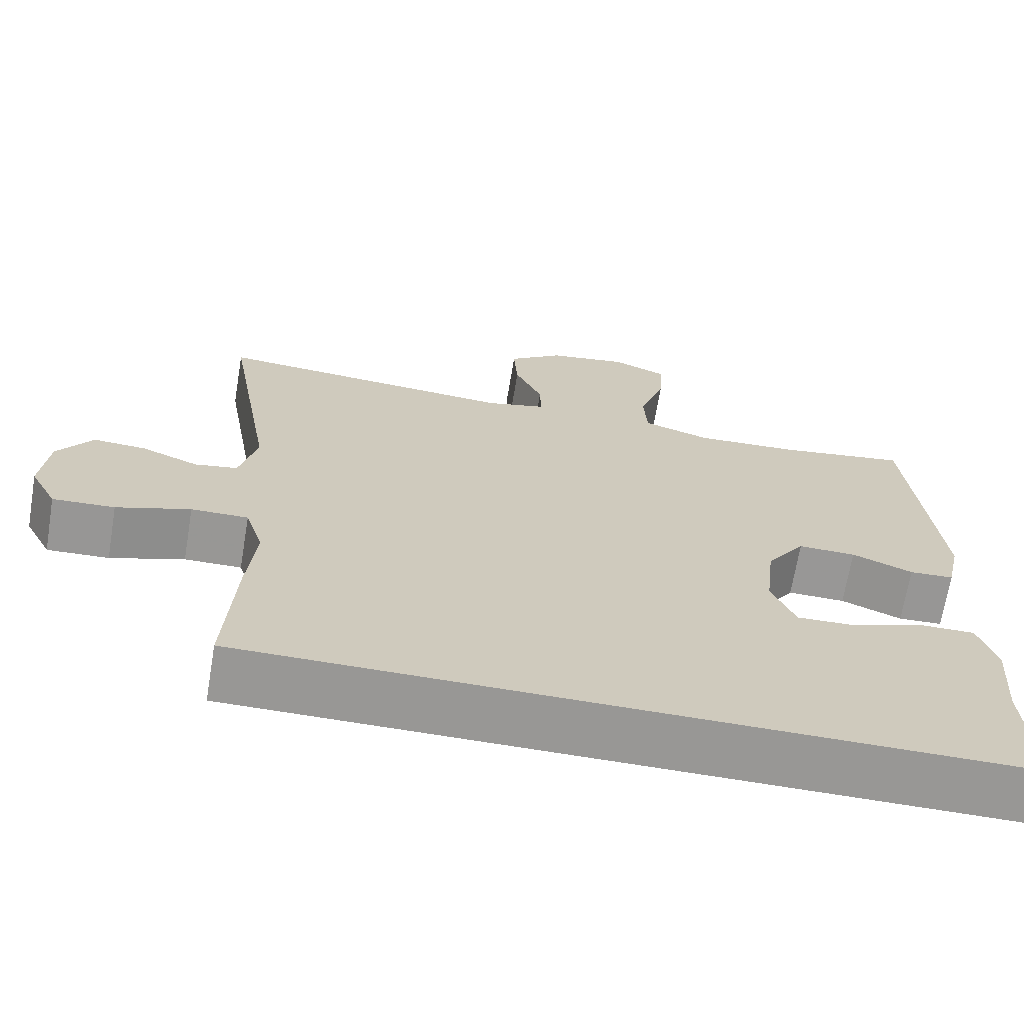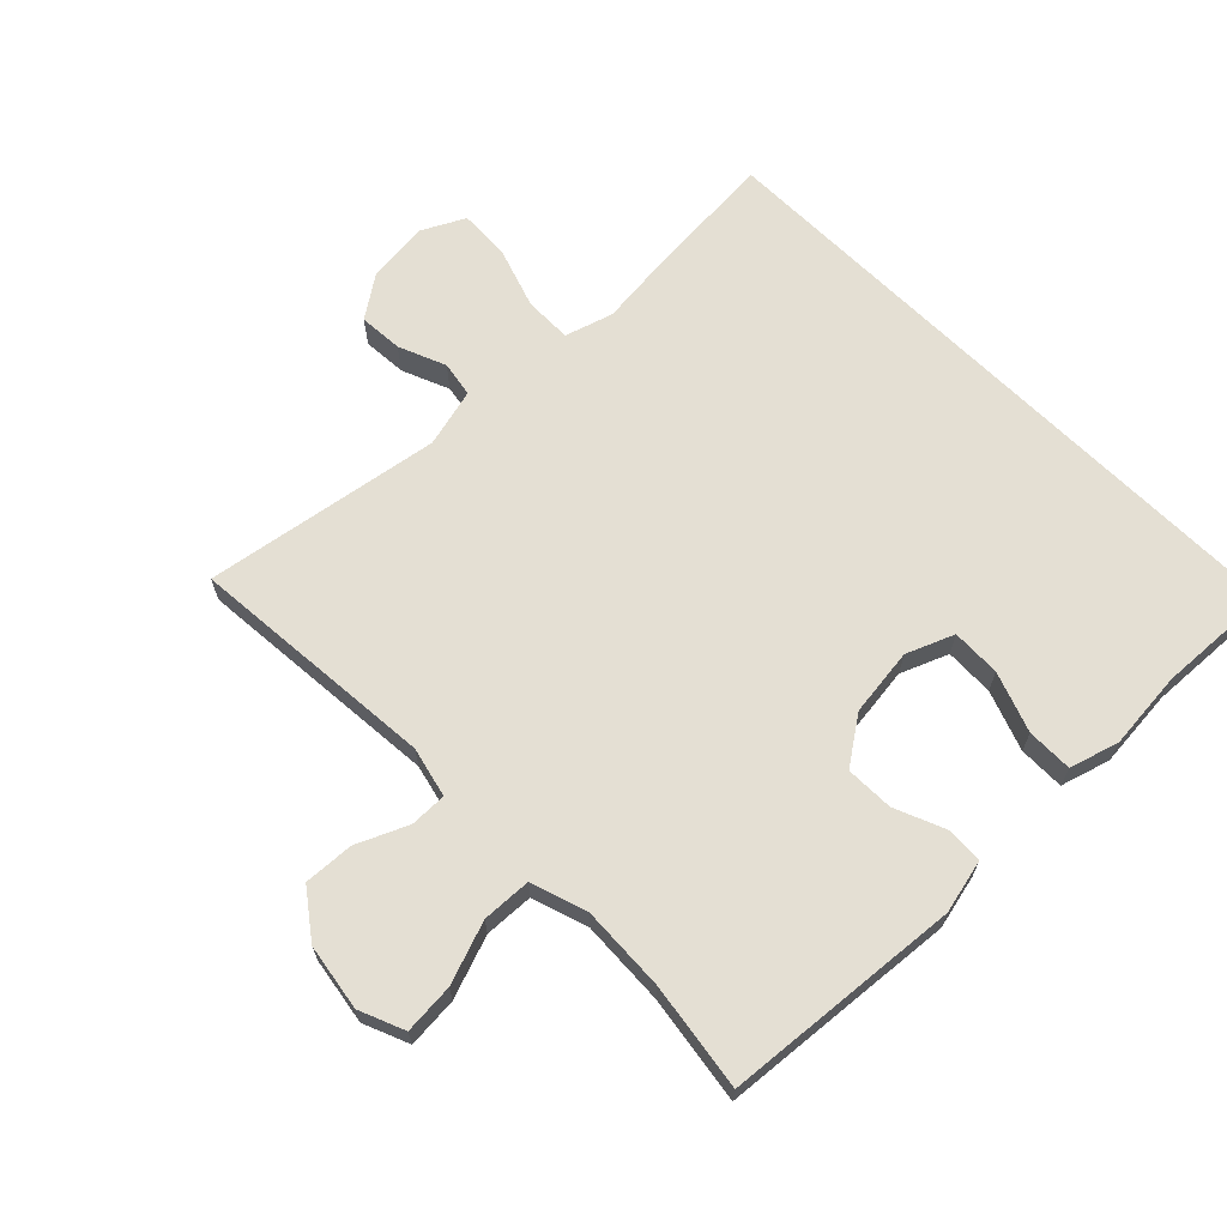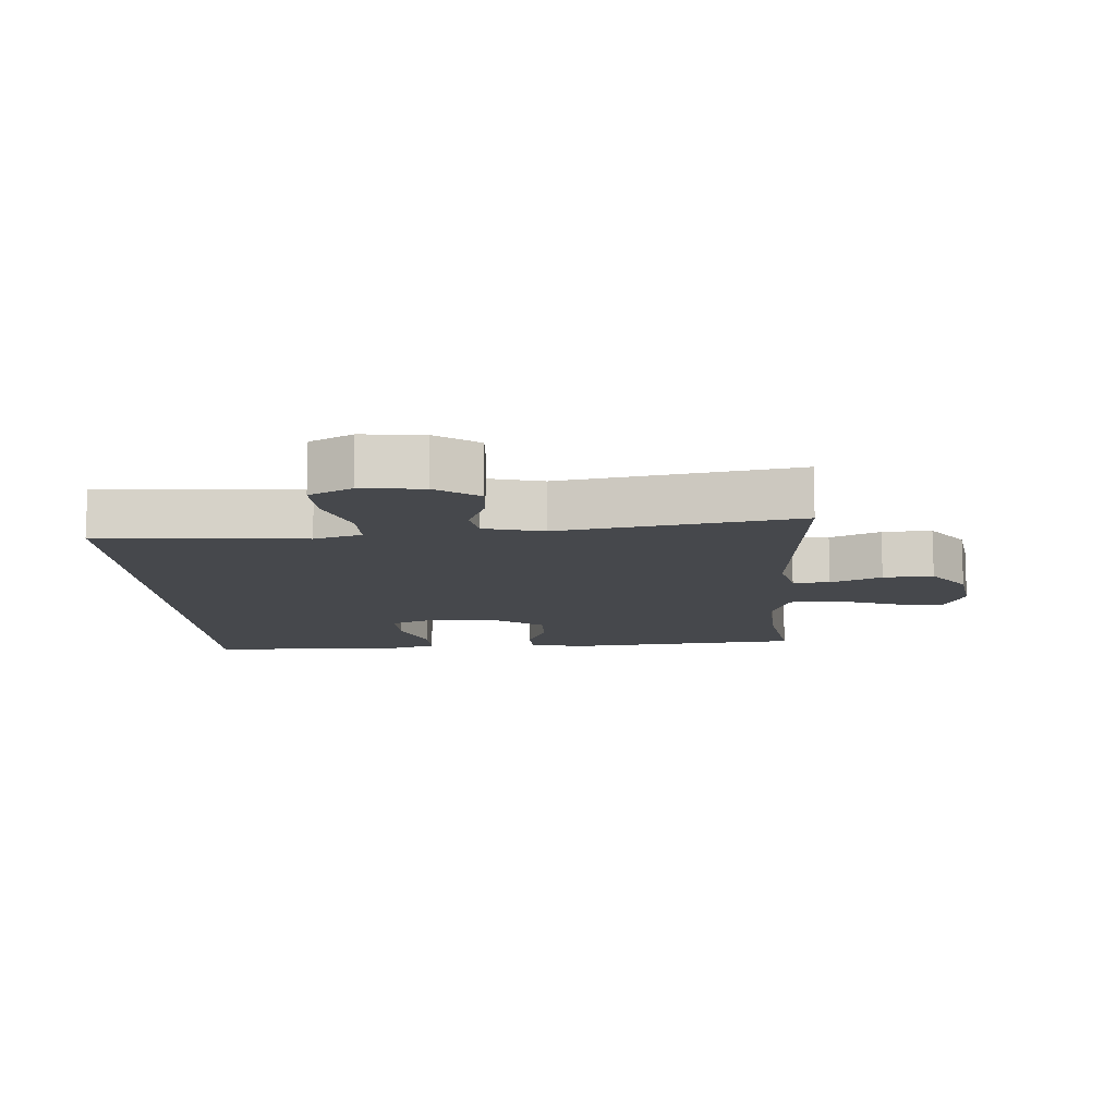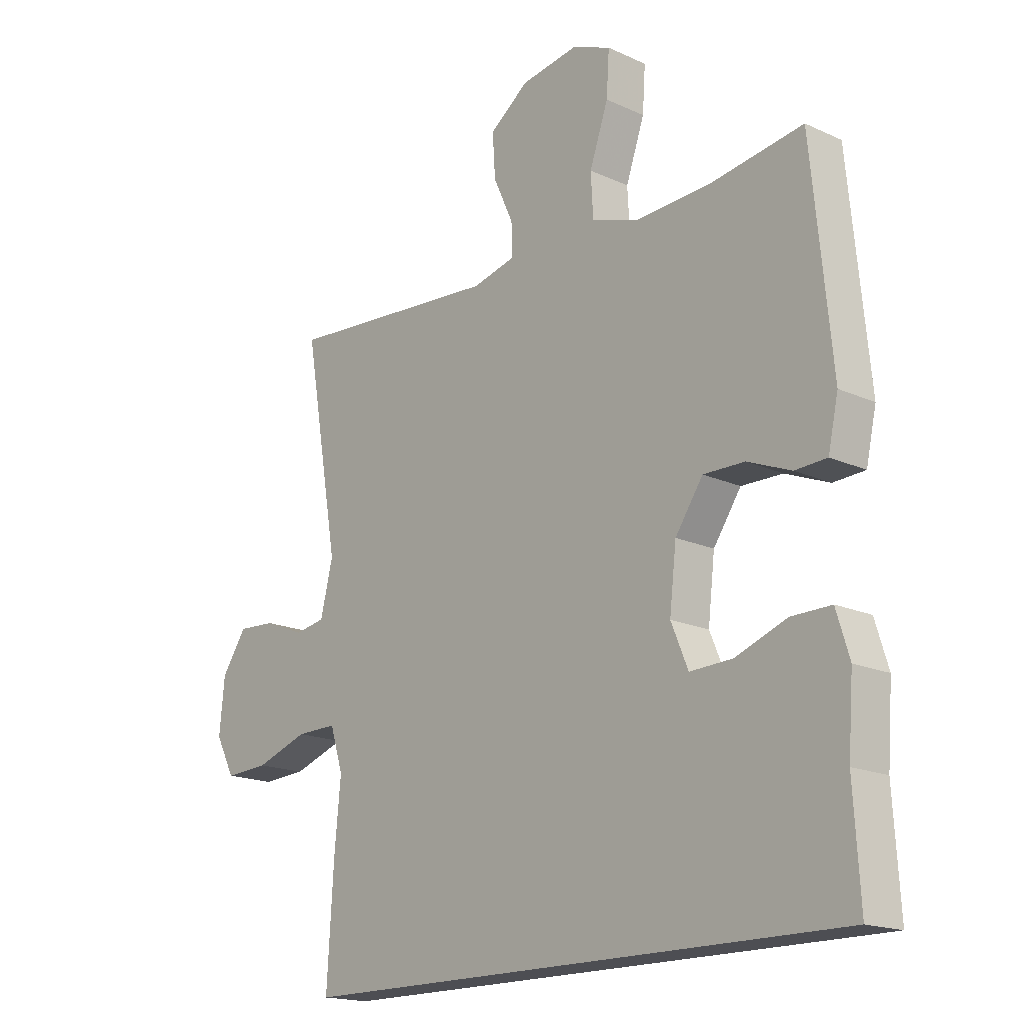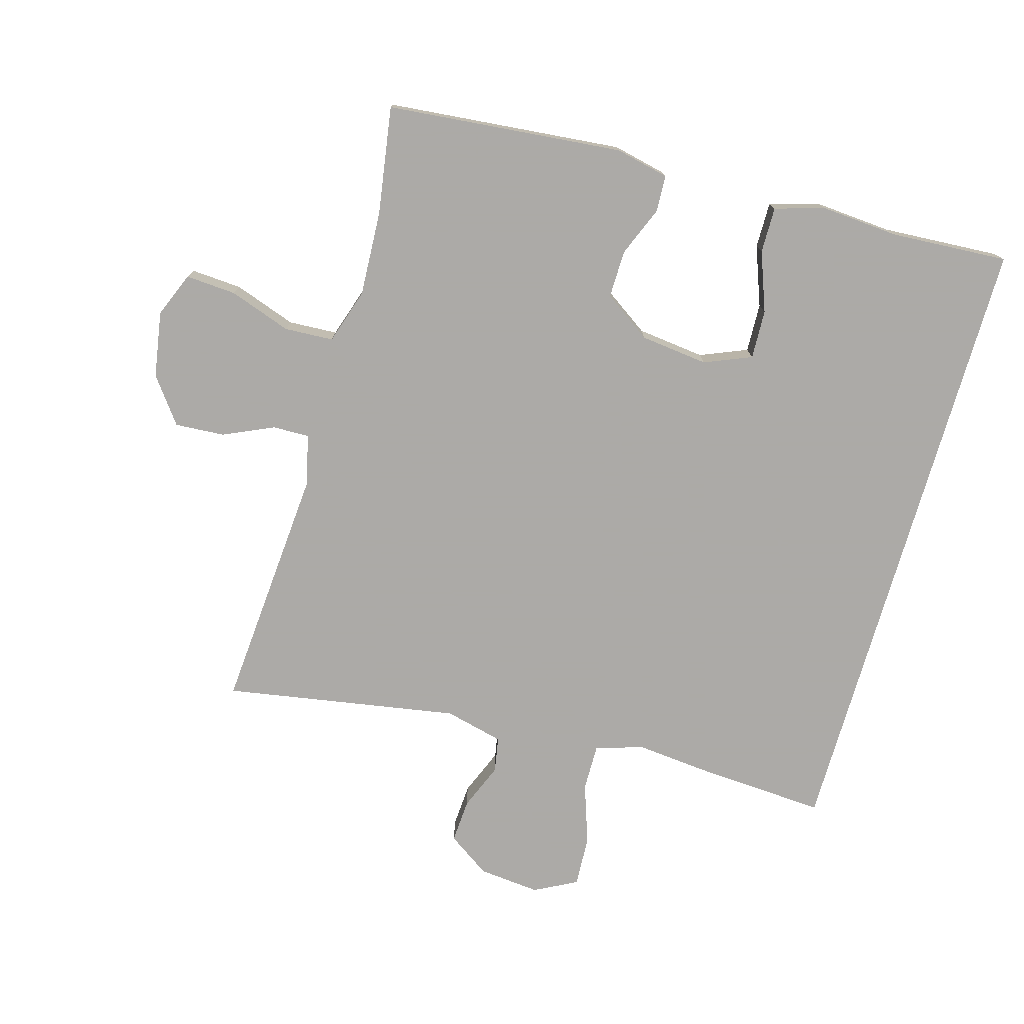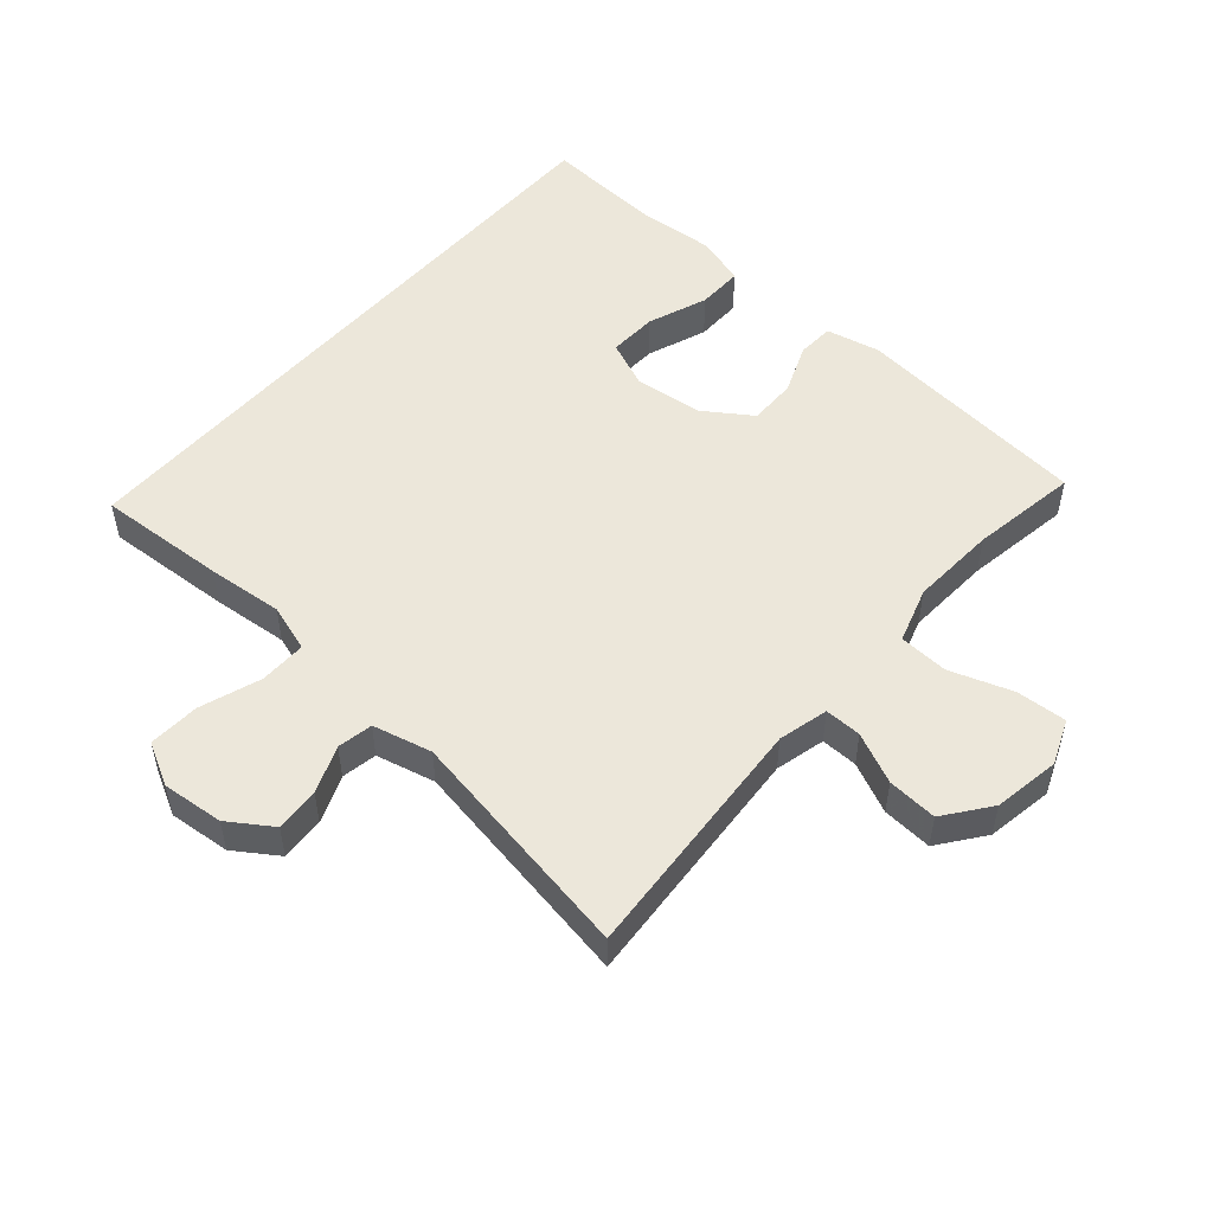
<metadata>
{"format":"obj","ext":"obj","renderer":"f3d","projection":"perspective","resolution":1024,"background":"white","views":[{"elev":-68.2,"azim":-9.5,"up":"+Z"},{"elev":66.4,"azim":45.0,"up":"+Y"},{"elev":-11.5,"azim":-86.7,"up":"+Y"},{"elev":-17.4,"azim":47.8,"up":"+Z"},{"elev":-76.0,"azim":73.9,"up":"+Y"},{"elev":51.8,"azim":-48.9,"up":"+Y"}]}
</metadata>
<code>
v 0.541 0.07 -0.5
v -0.429 0.07 -0.5
v -0.417 0.07 -0.303
v -0.406 0.07 -0.187
v -0.429 0.07 -0.114
v -0.501 0.07 -0.115
v -0.594 0.07 -0.147
v -0.672 0.07 -0.151
v -0.706 0.07 -0.086
v -0.697 0.07 0.008
v -0.653 0.07 0.073
v -0.586 0.07 0.069
v -0.514 0.07 0.04
v -0.46 0.07 0.05
v -0.438 0.07 0.14
v -0.5 0.07 0.5
v -0.12 0.07 0.472
v -0.044 0.07 0.491
v -0.045 0.07 0.547
v -0.08 0.07 0.624
v -0.085 0.07 0.7
v -0.016 0.07 0.752
v 0.085 0.07 0.769
v 0.154 0.07 0.741
v 0.149 0.07 0.664
v 0.116 0.07 0.569
v 0.12 0.07 0.494
v 0.205 0.07 0.467
v 0.336 0.07 0.474
v 0.5 0.07 0.5
v 0.535 0.07 0.138
v 0.517 0.07 0.056
v 0.461 0.07 0.053
v 0.384 0.07 0.084
v 0.311 0.07 0.085
v 0.262 0.07 0.013
v 0.25 0.07 -0.091
v 0.28 0.07 -0.163
v 0.355 0.07 -0.16
v 0.446 0.07 -0.126
v 0.516 0.07 -0.125
v 0.539 0.07 -0.2
v 0.53 0.07 -0.32
v 0.541 0 -0.5
v -0.429 0 -0.5
v -0.417 0 -0.303
v -0.406 0 -0.187
v -0.429 0 -0.114
v -0.501 0 -0.115
v -0.594 0 -0.147
v -0.672 0 -0.151
v -0.706 0 -0.086
v -0.697 0 0.008
v -0.653 0 0.073
v -0.586 0 0.069
v -0.514 0 0.04
v -0.46 0 0.05
v -0.438 0 0.14
v -0.5 0 0.5
v -0.12 0 0.472
v -0.044 0 0.491
v -0.045 0 0.547
v -0.08 0 0.624
v -0.085 0 0.7
v -0.016 0 0.752
v 0.085 0 0.769
v 0.154 0 0.741
v 0.149 0 0.664
v 0.116 0 0.569
v 0.12 0 0.494
v 0.205 0 0.467
v 0.336 0 0.474
v 0.5 0 0.5
v 0.535 0 0.138
v 0.517 0 0.056
v 0.461 0 0.053
v 0.384 0 0.084
v 0.311 0 0.085
v 0.262 0 0.013
v 0.25 0 -0.091
v 0.28 0 -0.163
v 0.355 0 -0.16
v 0.446 0 -0.126
v 0.516 0 -0.125
v 0.539 0 -0.2
v 0.53 0 -0.32
f 40 41 42 43
f 39 40 43 1
f 38 39 1 2
f 37 38 2 3
f 36 37 3 4
f 35 36 4 5
f 31 32 33 34
f 29 30 31 34
f 28 29 34 35
f 27 28 35 5
f 23 24 25 26
f 19 20 21 22
f 18 19 22 23
f 15 16 17
f 14 15 17 18
f 10 11 12 13
f 8 9 10 13
f 6 7 8 13
f 6 13 14
f 5 6 14 18
f 18 23 26 27
f 5 18 27
f 86 85 84 83
f 44 86 83 82
f 45 44 82 81
f 46 45 81 80
f 47 46 80 79
f 48 47 79 78
f 77 76 75 74
f 77 74 73 72
f 78 77 72 71
f 48 78 71 70
f 69 68 67 66
f 65 64 63 62
f 66 65 62 61
f 60 59 58
f 61 60 58 57
f 56 55 54 53
f 56 53 52 51
f 56 51 50 49
f 57 56 49
f 61 57 49 48
f 70 69 66 61
f 70 61 48
f 1 44 45 2
f 2 45 46 3
f 3 46 47 4
f 4 47 48 5
f 5 48 49 6
f 6 49 50 7
f 7 50 51 8
f 8 51 52 9
f 9 52 53 10
f 10 53 54 11
f 11 54 55 12
f 12 55 56 13
f 13 56 57 14
f 14 57 58 15
f 15 58 59 16
f 16 59 60 17
f 17 60 61 18
f 18 61 62 19
f 19 62 63 20
f 20 63 64 21
f 21 64 65 22
f 22 65 66 23
f 23 66 67 24
f 24 67 68 25
f 25 68 69 26
f 26 69 70 27
f 27 70 71 28
f 28 71 72 29
f 29 72 73 30
f 30 73 74 31
f 31 74 75 32
f 32 75 76 33
f 33 76 77 34
f 34 77 78 35
f 35 78 79 36
f 36 79 80 37
f 37 80 81 38
f 38 81 82 39
f 39 82 83 40
f 40 83 84 41
f 41 84 85 42
f 42 85 86 43
f 43 86 44 1

</code>
